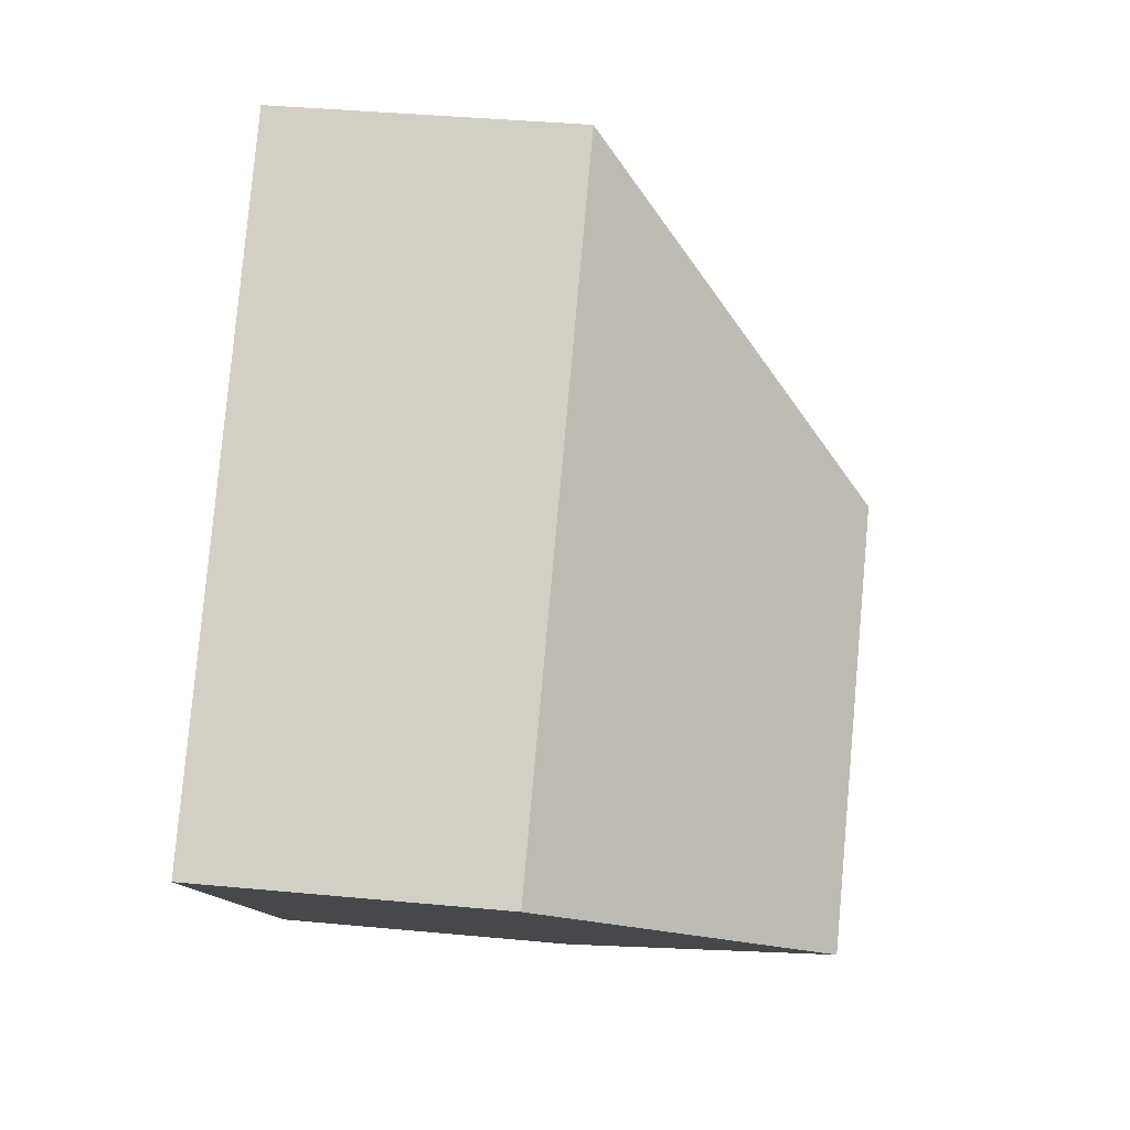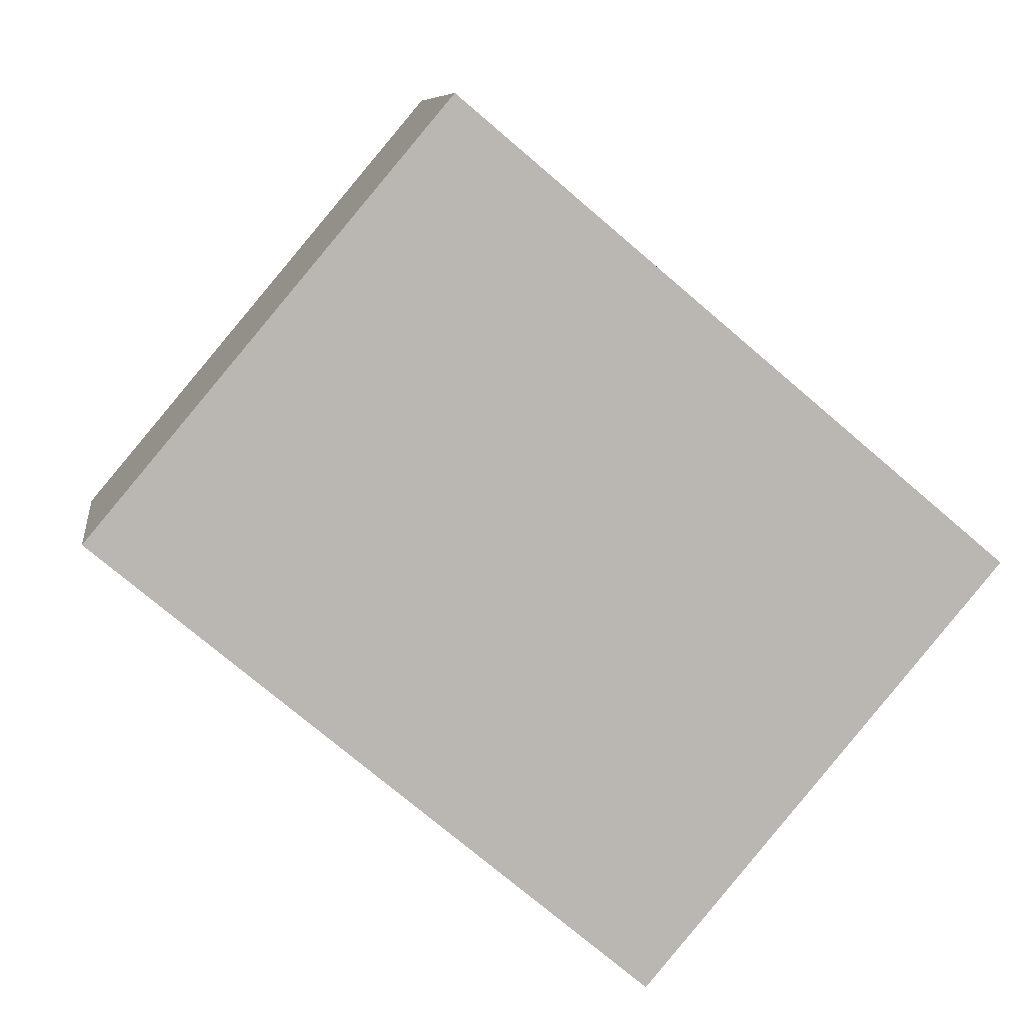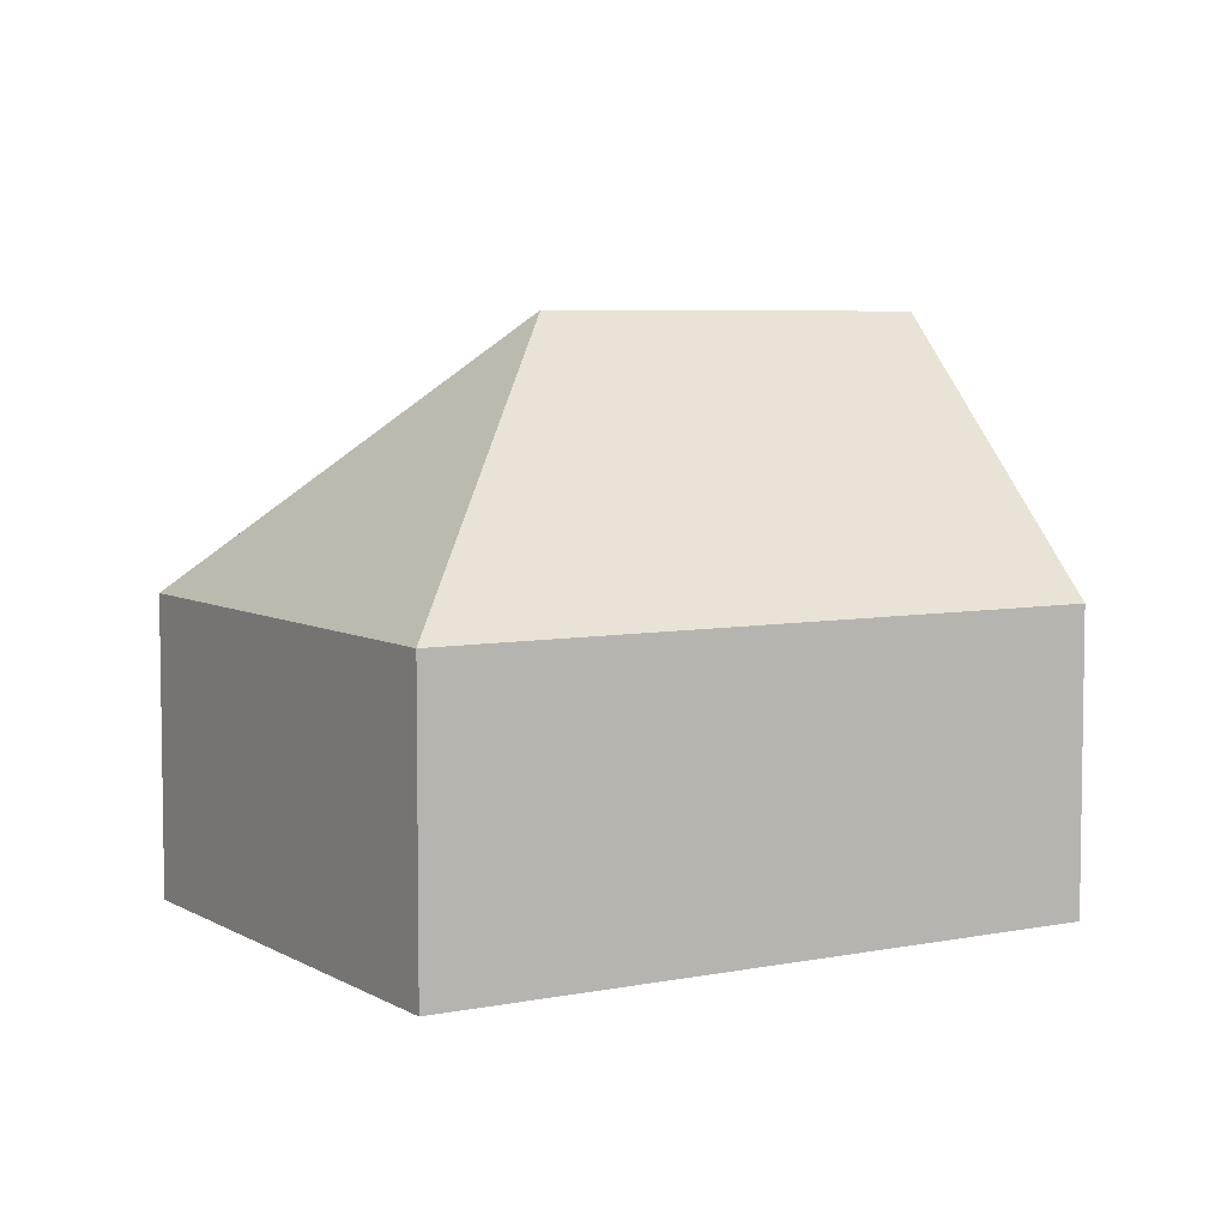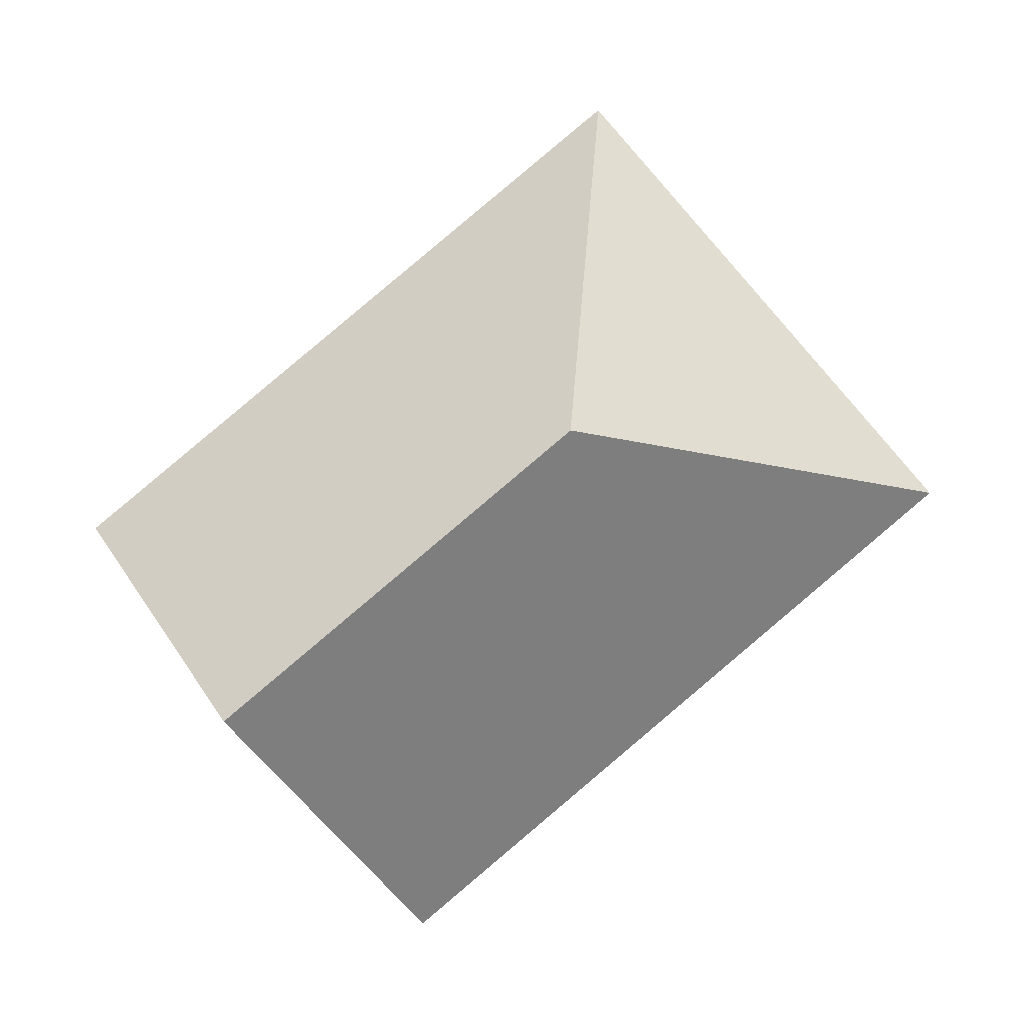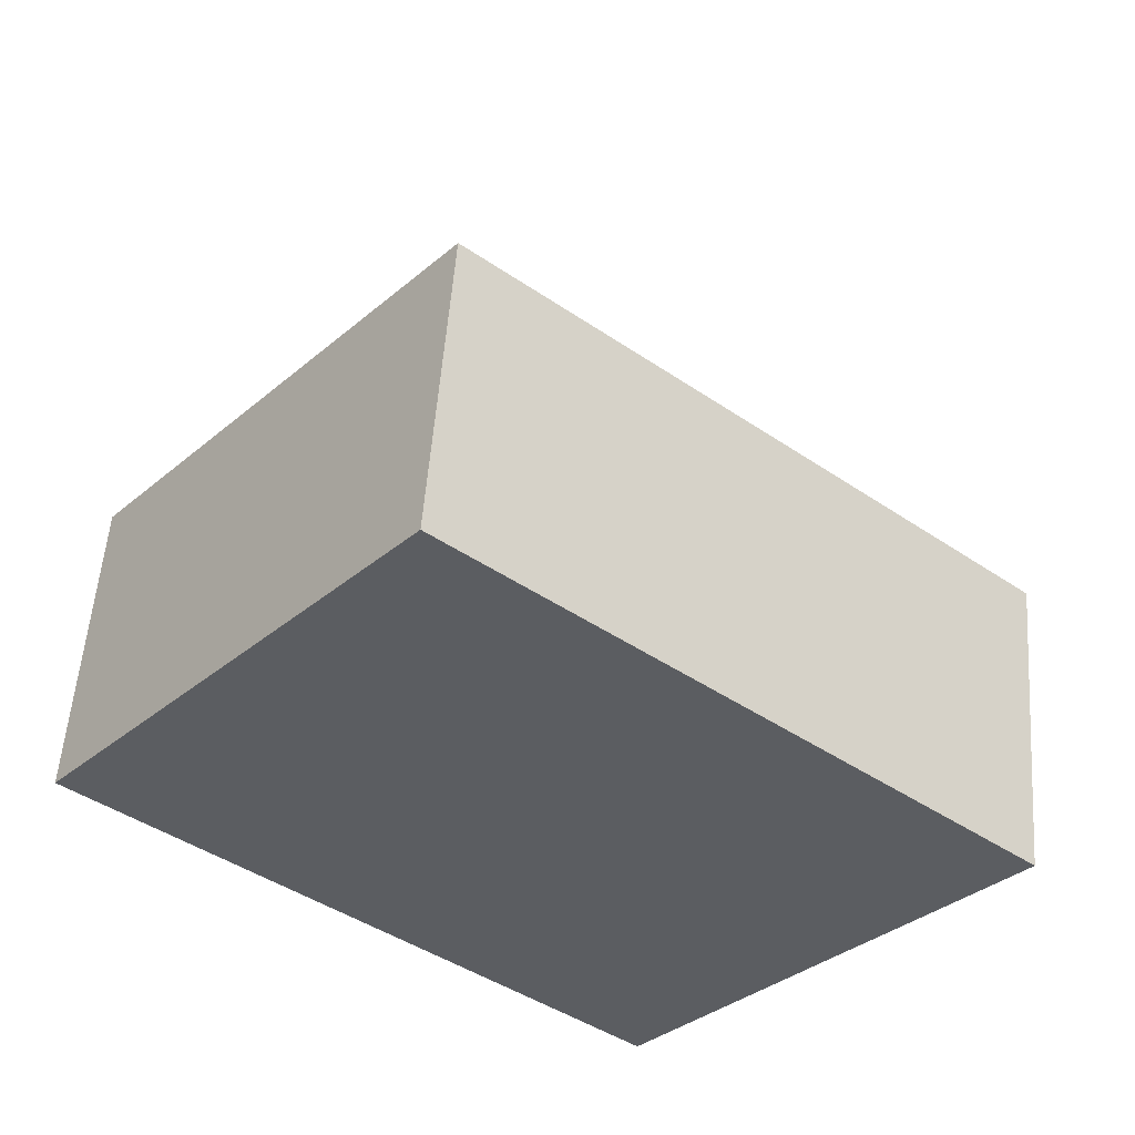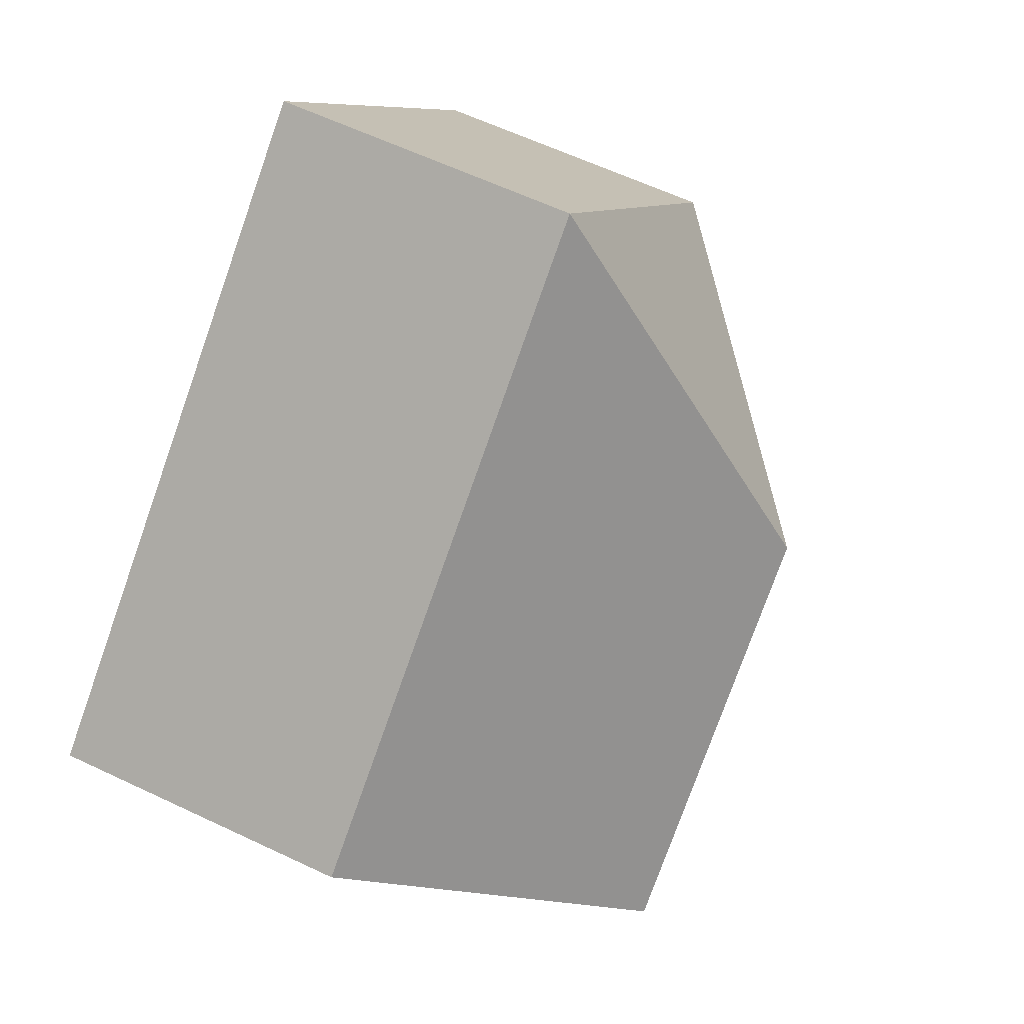
<metadata>
{"format":"obj","ext":"obj","renderer":"f3d","projection":"perspective","resolution":1024,"background":"white","views":[{"elev":39.3,"azim":96.7,"up":"+Z"},{"elev":8.1,"azim":-7.9,"up":"+Z"},{"elev":5.9,"azim":8.8,"up":"+Y"},{"elev":-5.4,"azim":-179.1,"up":"+Z"},{"elev":53.9,"azim":4.2,"up":"+Z"},{"elev":61.1,"azim":115.8,"up":"+Z"}]}
</metadata>
<code>
v  4.966 4.014 -1.704
v  2.443 2.109 2.9
v  6.188 2.109 -0.254
v  2.672 4.014 0.228
v  0 2.11 1.292e-16
v  3.744 2.109 -3.155
v  0 0 0
v  3.744 1.932e-16 -3.155
v  2.443 -1.776e-16 2.9
v  6.188 1.555e-17 -0.254
v  4.966 1.043e-16 -1.704
g defaultobject
f 1 2 3
f 2 1 4
f 4 5 2
f 5 1 6
f 1 5 4
f 6 7 5
f 7 6 8
f 7 2 5
f 2 7 9
f 9 3 2
f 3 9 10
f 3 6 1
f 6 3 8
f 8 3 11
f 11 3 10
f 11 7 8
f 7 11 9
f 9 11 10

</code>
